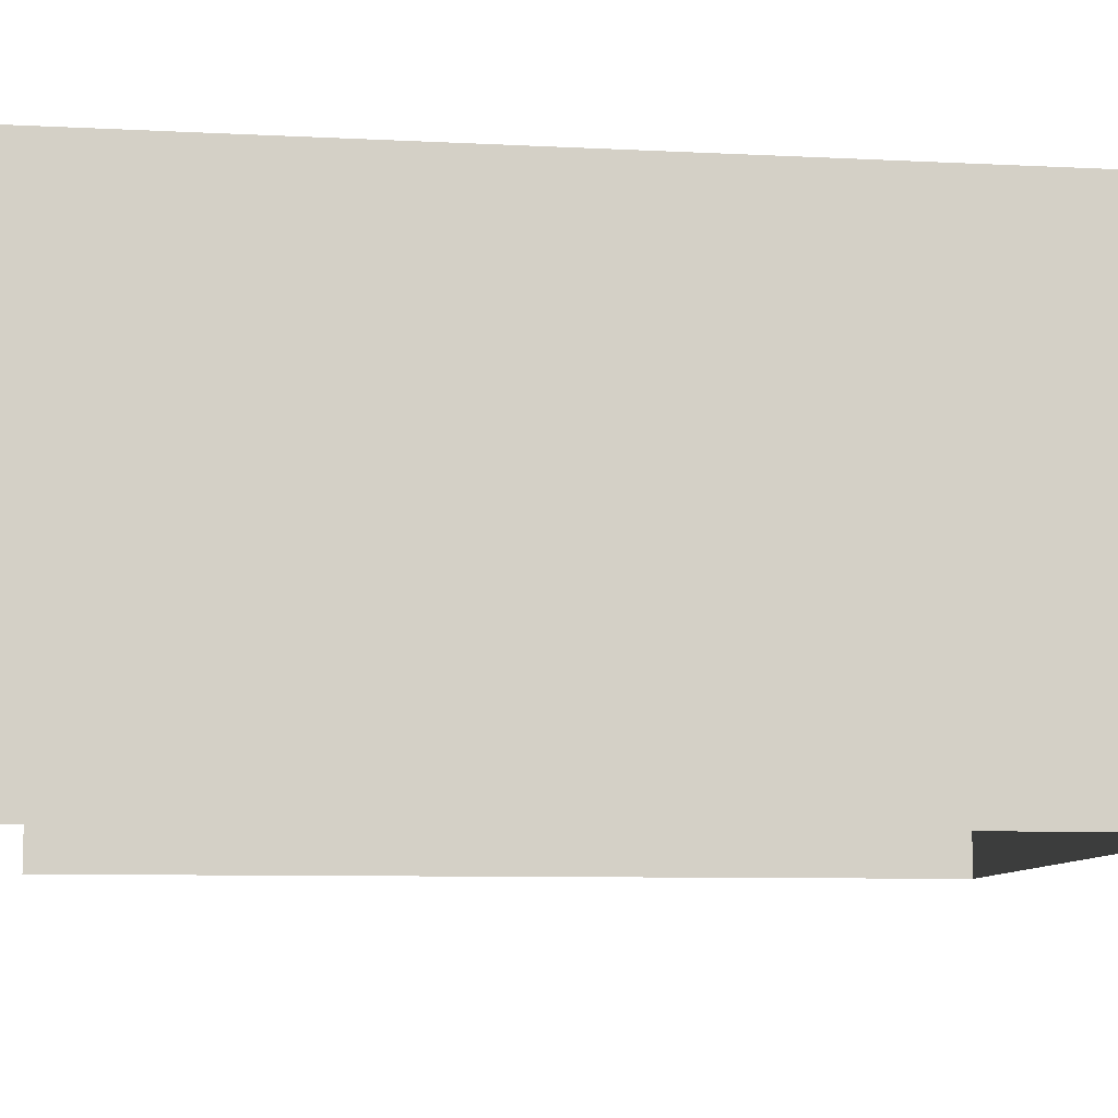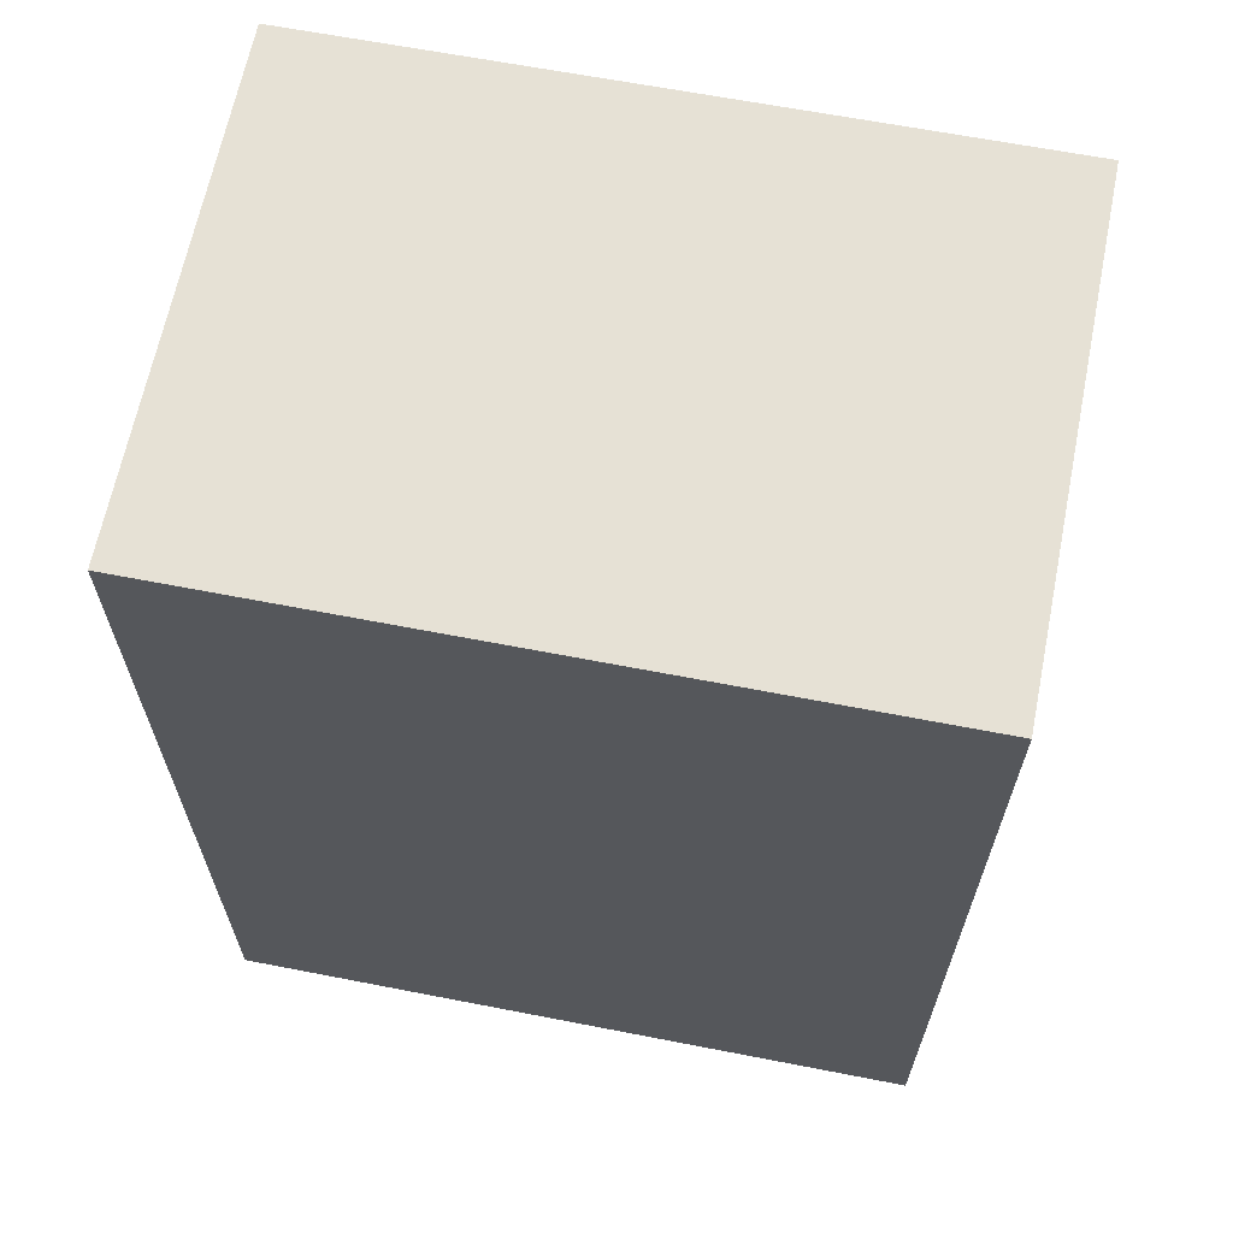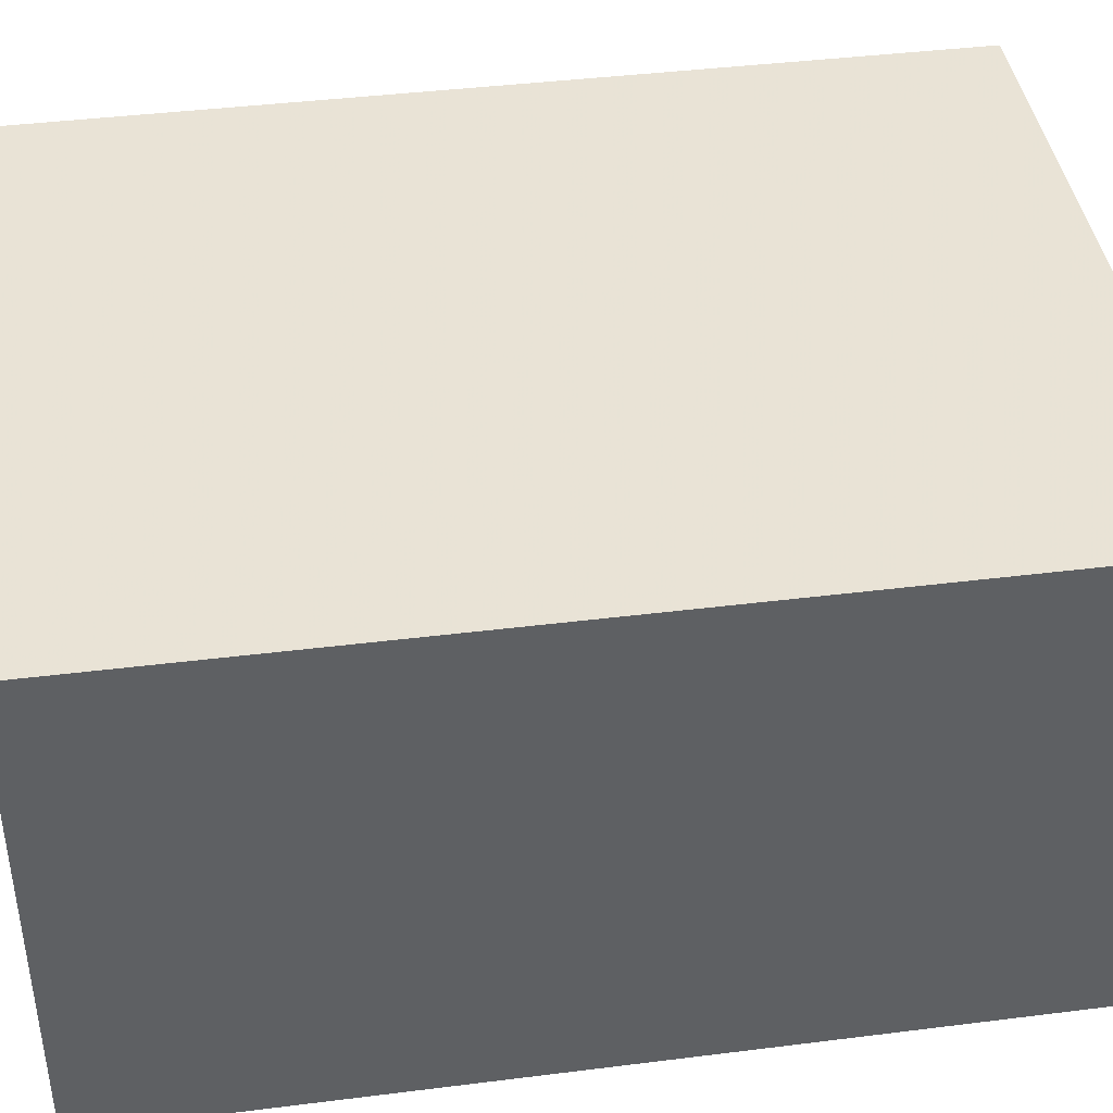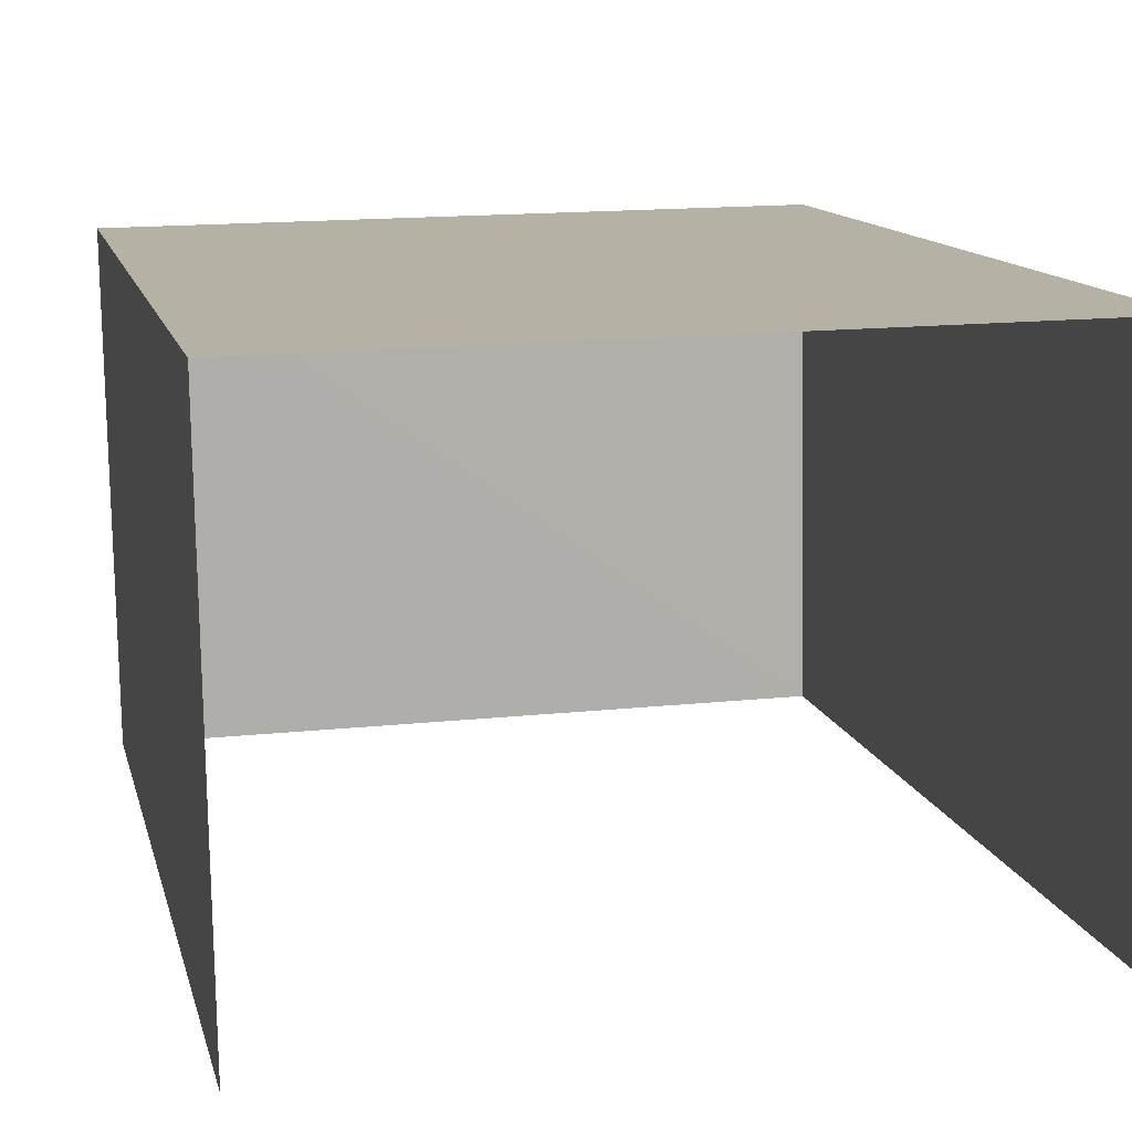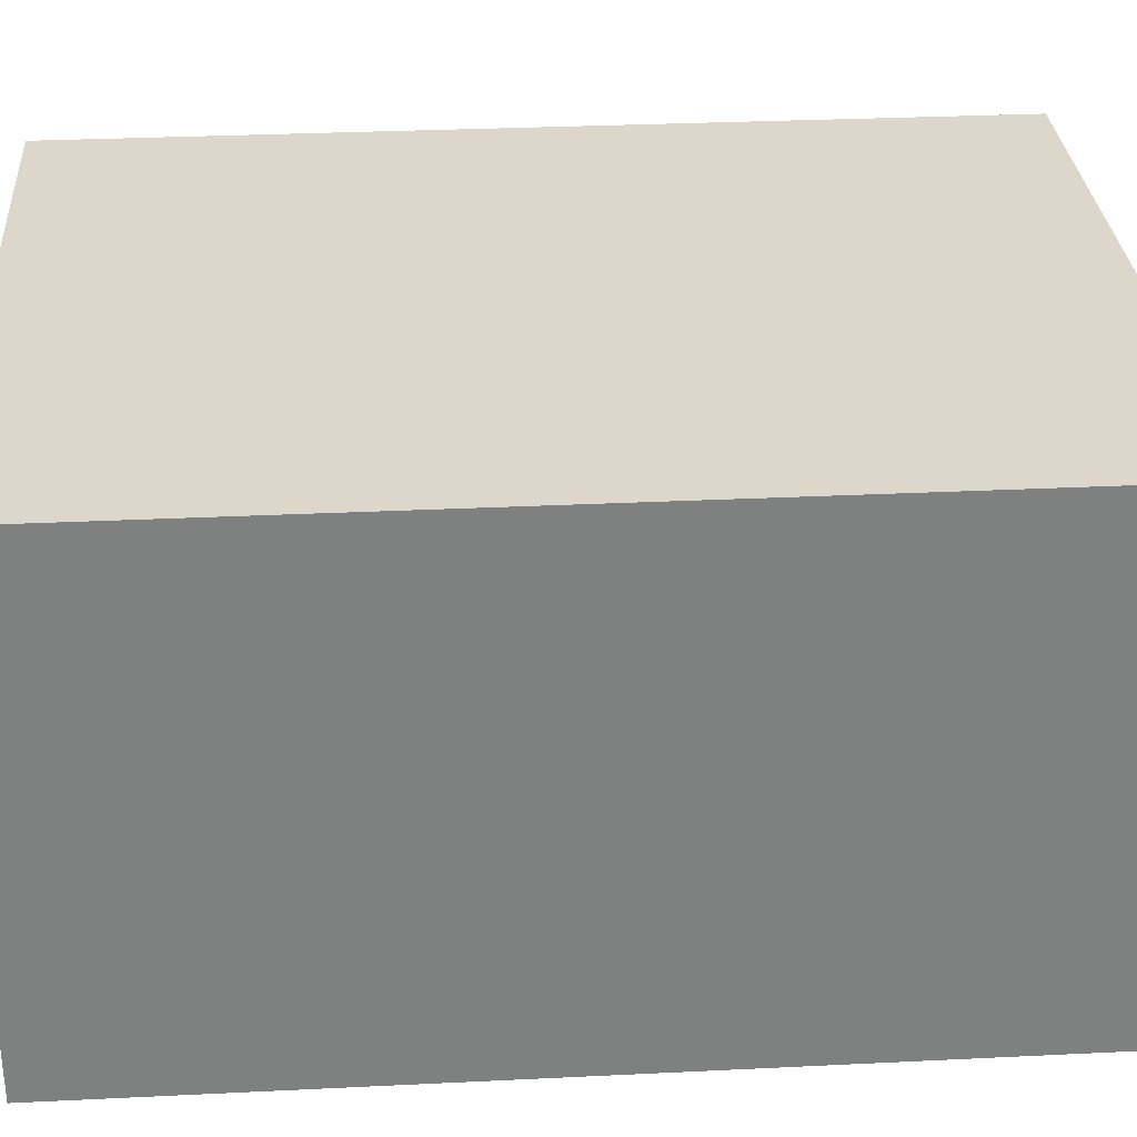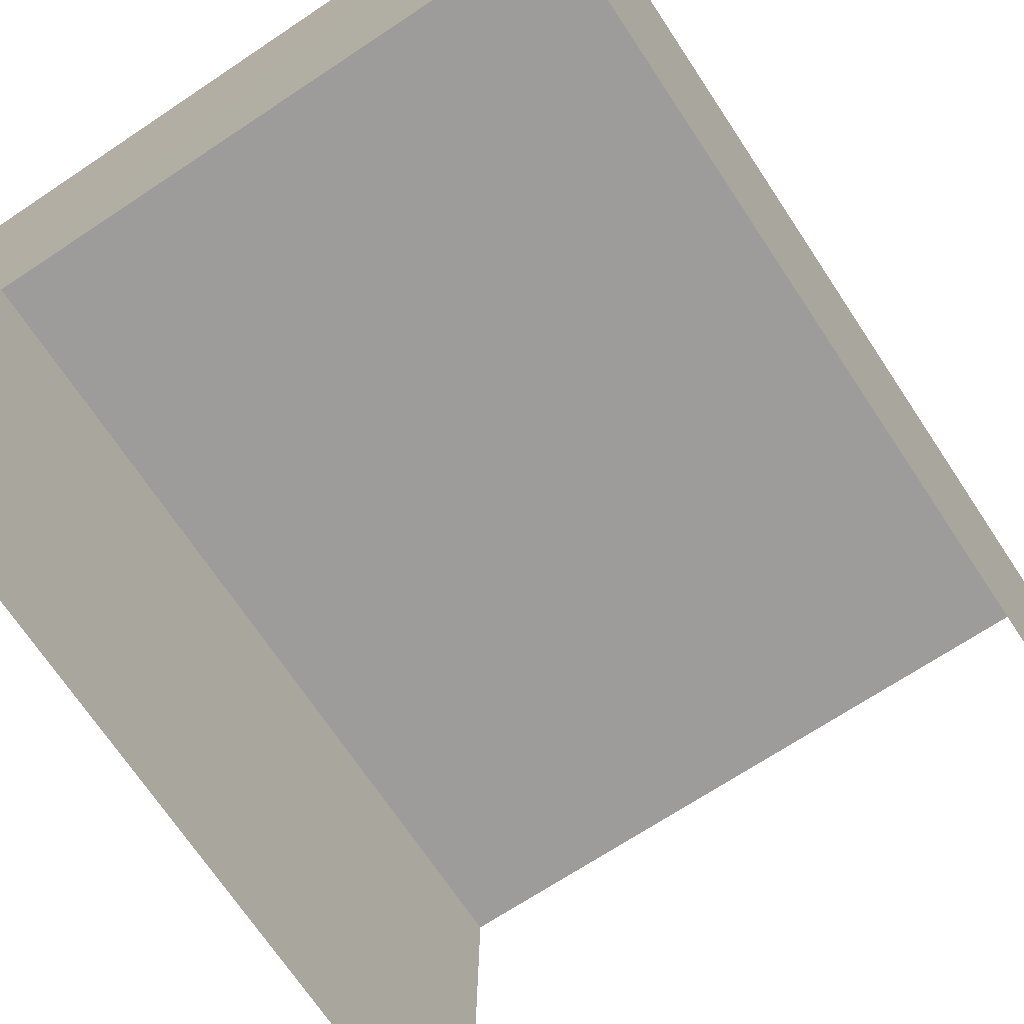
<metadata>
{"format":"obj","ext":"obj","renderer":"f3d","projection":"perspective","resolution":1024,"background":"white","views":[{"elev":-8.3,"azim":-98.0,"up":"+Y"},{"elev":64.7,"azim":-169.7,"up":"+Z"},{"elev":41.0,"azim":81.3,"up":"+Y"},{"elev":12.0,"azim":167.5,"up":"+Y"},{"elev":31.5,"azim":-94.0,"up":"+Y"},{"elev":-70.6,"azim":33.6,"up":"+Y"}]}
</metadata>
<code>
v -2.251e+05 -1.267e+05 15.75
v -2.251e+05 -1.268e+05 15.75
v -2.251e+05 -1.268e+05 15.75
v -2.251e+05 -1.267e+05 15.75
v -2.251e+05 -1.267e+05 21.22
v -2.251e+05 -1.267e+05 21.22
v -2.251e+05 -1.268e+05 21.22
v -2.251e+05 -1.268e+05 21.22
f 1 2 3
f 4 1 3
f 7 3 2
f 8 7 2
f 5 6 7
f 8 5 7
f 6 4 3
f 7 6 3
f 5 2 1
f 5 8 2
f 5 1 4
f 6 5 4

</code>
